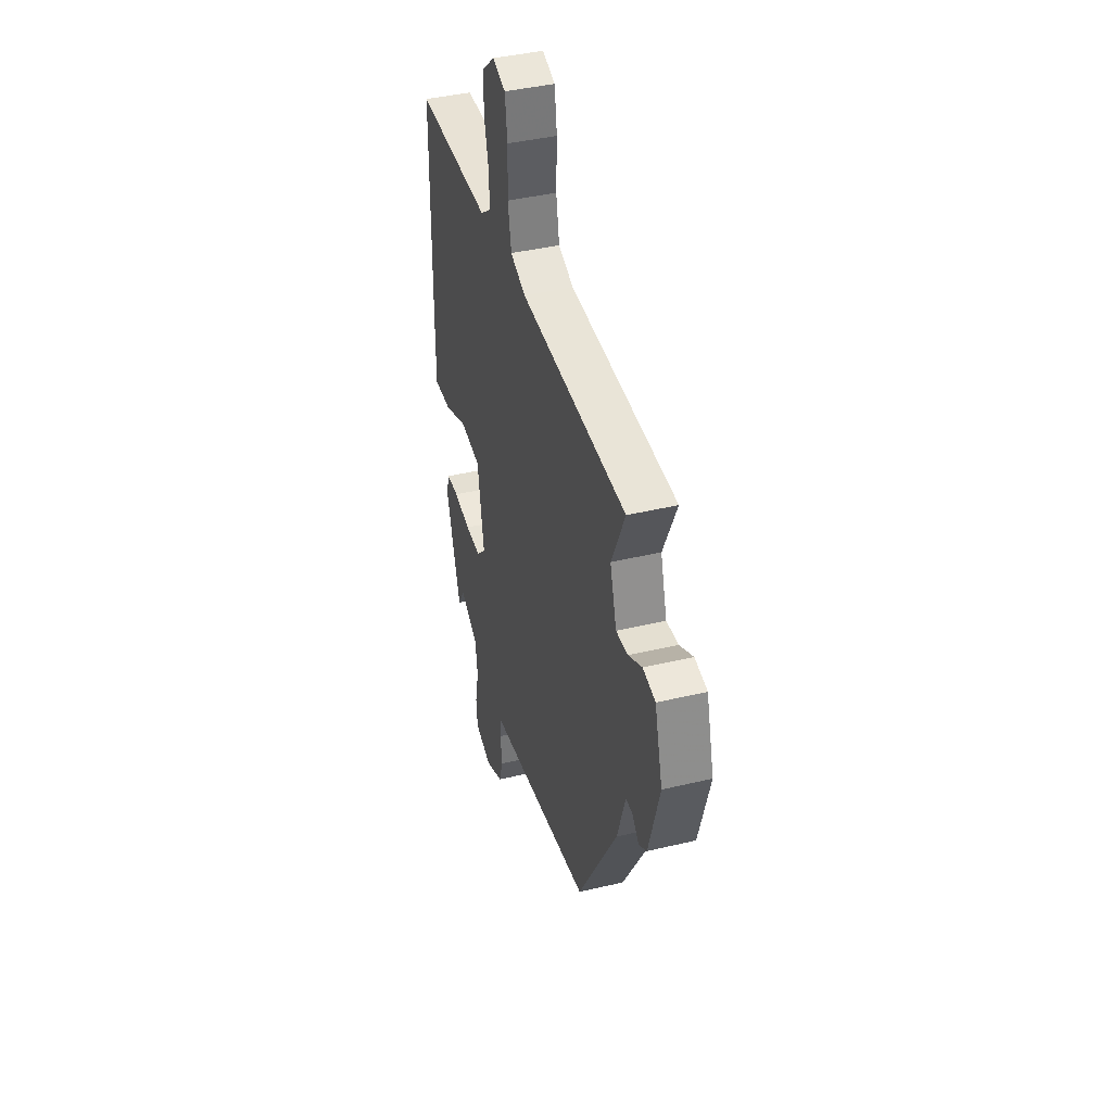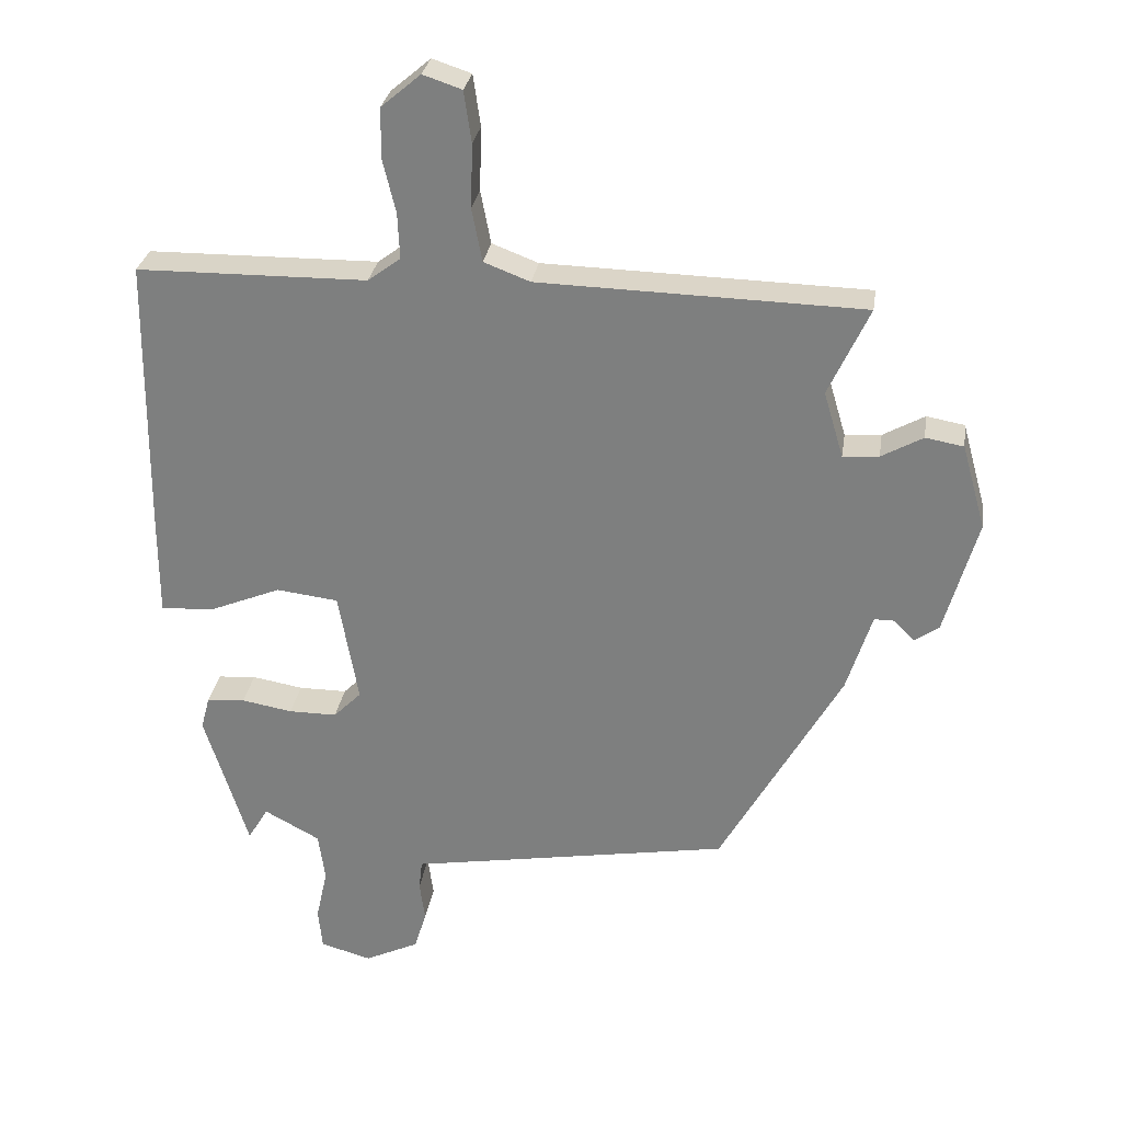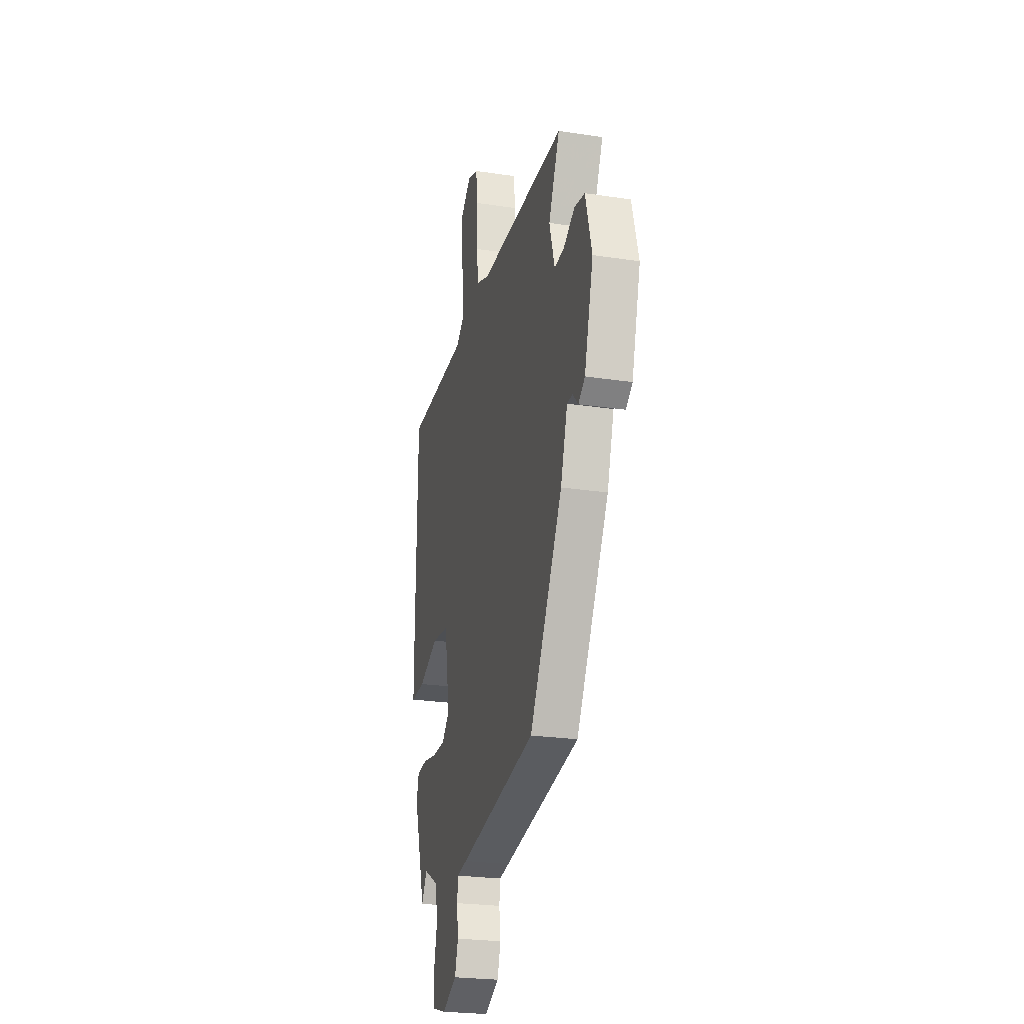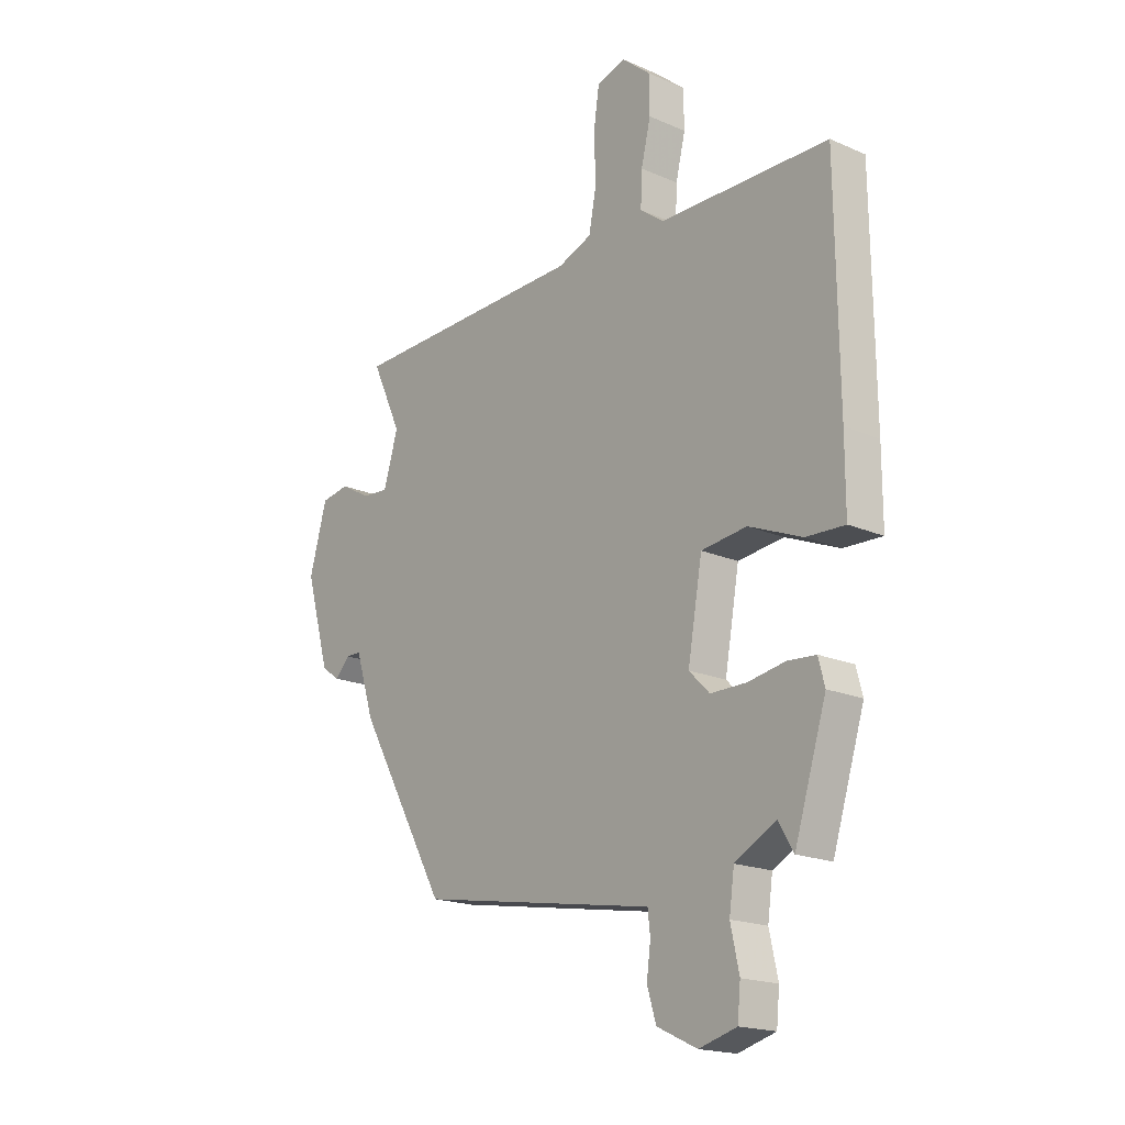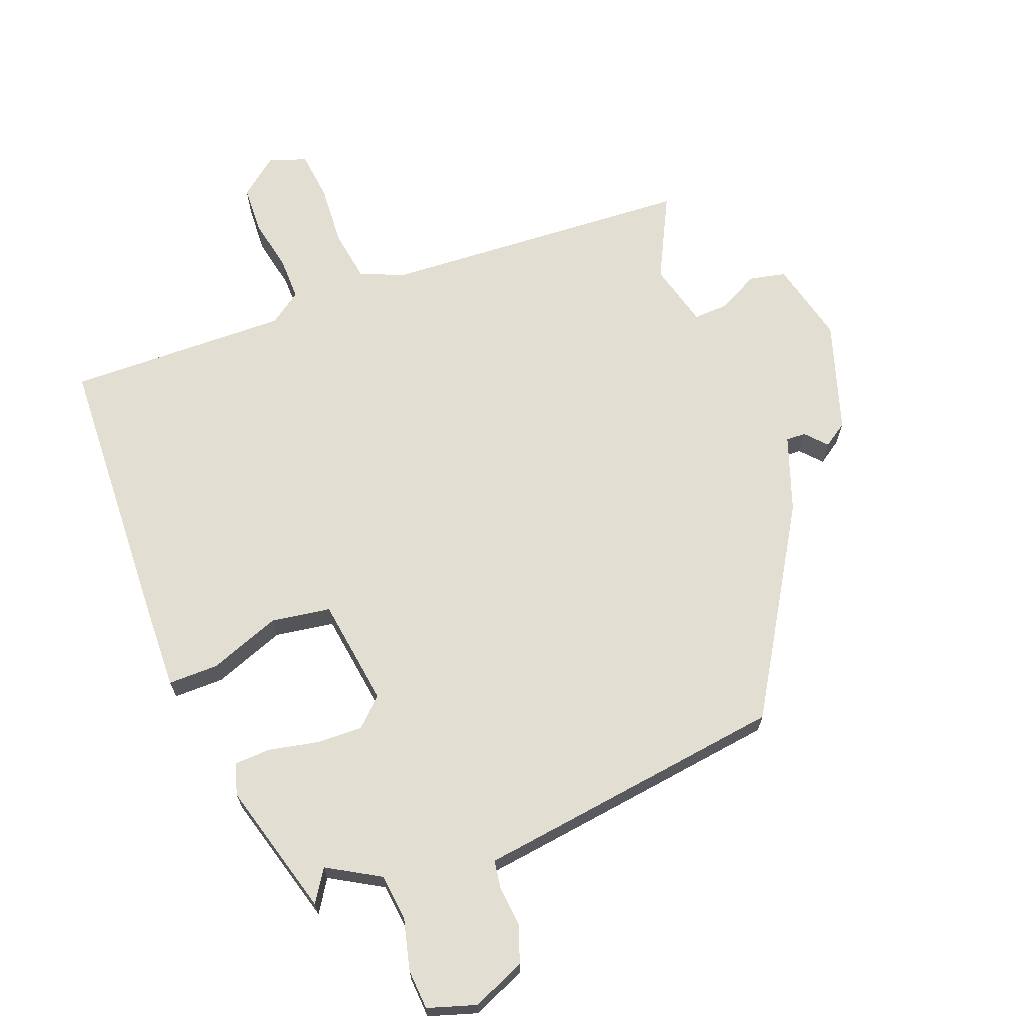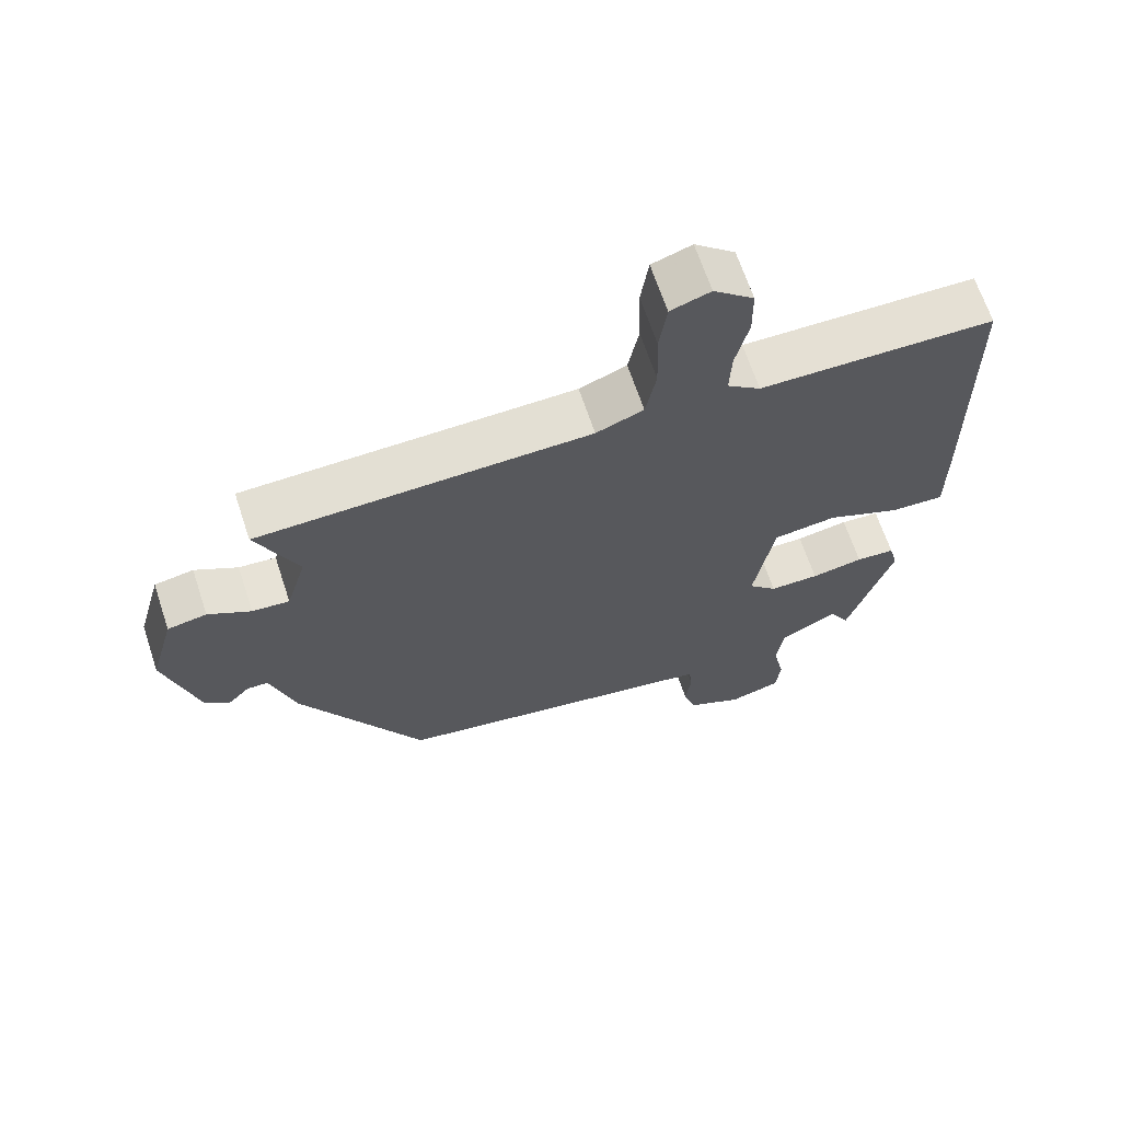
<metadata>
{"format":"obj","ext":"obj","renderer":"f3d","projection":"perspective","resolution":1024,"background":"white","views":[{"elev":41.4,"azim":-106.1,"up":"+Z"},{"elev":29.0,"azim":-171.5,"up":"+Z"},{"elev":-24.6,"azim":-104.0,"up":"+Z"},{"elev":-18.5,"azim":50.0,"up":"+Z"},{"elev":67.6,"azim":160.9,"up":"+Y"},{"elev":65.9,"azim":-18.3,"up":"+Z"}]}
</metadata>
<code>
v 0.403 0.07 -0.503
v 0.373 0.07 -0.453
v 0.291 0.07 -0.497
v 0.281 0.07 -0.569
v 0.298 0.07 -0.647
v 0.292 0.07 -0.708
v 0.217 0.07 -0.729
v 0.137 0.07 -0.691
v 0.119 0.07 -0.633
v 0.127 0.07 -0.573
v 0.122 0.07 -0.529
v 0.067 0.07 -0.52
v -0.352 0.07 -0.449
v -0.53 0.07 -0.133
v -0.567 0.07 -0.016
v -0.597 0.07 -0.016
v -0.627 0.07 -0.047
v -0.663 0.07 -0.021
v -0.711 0.07 0.149
v -0.676 0.07 0.274
v -0.62 0.07 0.284
v -0.559 0.07 0.25
v -0.506 0.07 0.246
v -0.477 0.07 0.343
v -0.537 0.07 0.473
v -0.061 0.07 0.485
v 0.007 0.07 0.511
v 0.022 0.07 0.589
v 0.019 0.07 0.683
v 0.03 0.07 0.758
v 0.087 0.07 0.777
v 0.145 0.07 0.728
v 0.146 0.07 0.655
v 0.127 0.07 0.576
v 0.124 0.07 0.509
v 0.172 0.07 0.473
v 0.51 0.07 0.469
v 0.515 0.07 0.047
v 0.515 0.07 -0.089
v 0.438 0.07 -0.086
v 0.331 0.07 -0.042
v 0.24 0.07 -0.053
v 0.211 0.07 -0.218
v 0.252 0.07 -0.259
v 0.323 0.07 -0.259
v 0.398 0.07 -0.246
v 0.454 0.07 -0.25
v 0.467 0.07 -0.299
v 0.403 0 -0.503
v 0.373 0 -0.453
v 0.291 0 -0.497
v 0.281 0 -0.569
v 0.298 0 -0.647
v 0.292 0 -0.708
v 0.217 0 -0.729
v 0.137 0 -0.691
v 0.119 0 -0.633
v 0.127 0 -0.573
v 0.122 0 -0.529
v 0.067 0 -0.52
v -0.352 0 -0.449
v -0.53 0 -0.133
v -0.567 0 -0.016
v -0.597 0 -0.016
v -0.627 0 -0.047
v -0.663 0 -0.021
v -0.711 0 0.149
v -0.676 0 0.274
v -0.62 0 0.284
v -0.559 0 0.25
v -0.506 0 0.246
v -0.477 0 0.343
v -0.537 0 0.473
v -0.061 0 0.485
v 0.007 0 0.511
v 0.022 0 0.589
v 0.019 0 0.683
v 0.03 0 0.758
v 0.087 0 0.777
v 0.145 0 0.728
v 0.146 0 0.655
v 0.127 0 0.576
v 0.124 0 0.509
v 0.172 0 0.473
v 0.51 0 0.469
v 0.515 0 0.047
v 0.515 0 -0.089
v 0.438 0 -0.086
v 0.331 0 -0.042
v 0.24 0 -0.053
v 0.211 0 -0.218
v 0.252 0 -0.259
v 0.323 0 -0.259
v 0.398 0 -0.246
v 0.454 0 -0.25
v 0.467 0 -0.299
f 45 46 47 48
f 44 45 48
f 38 39 40 41
f 36 37 38 41
f 35 36 41 42
f 31 32 33 34
f 31 34 35
f 28 29 30 31
f 27 28 31 35
f 26 27 35 42
f 24 25 26 42
f 19 20 21 22
f 19 22 23
f 16 17 18 19
f 15 16 19 23
f 11 12 13 14
f 11 14 15 23
f 7 8 9 10
f 7 10 11
f 4 5 6 7
f 3 4 7 11
f 2 3 11 23
f 48 1 2
f 44 48 2
f 43 44 2 23
f 23 24 42 43
f 96 95 94 93
f 96 93 92
f 89 88 87 86
f 89 86 85 84
f 90 89 84 83
f 82 81 80 79
f 83 82 79
f 79 78 77 76
f 83 79 76 75
f 90 83 75 74
f 90 74 73 72
f 70 69 68 67
f 71 70 67
f 67 66 65 64
f 71 67 64 63
f 62 61 60 59
f 71 63 62 59
f 58 57 56 55
f 59 58 55
f 55 54 53 52
f 59 55 52 51
f 71 59 51 50
f 50 49 96
f 50 96 92
f 71 50 92 91
f 91 90 72 71
f 1 49 50 2
f 2 50 51 3
f 3 51 52 4
f 4 52 53 5
f 5 53 54 6
f 6 54 55 7
f 7 55 56 8
f 8 56 57 9
f 9 57 58 10
f 10 58 59 11
f 11 59 60 12
f 12 60 61 13
f 13 61 62 14
f 14 62 63 15
f 15 63 64 16
f 16 64 65 17
f 17 65 66 18
f 18 66 67 19
f 19 67 68 20
f 20 68 69 21
f 21 69 70 22
f 22 70 71 23
f 23 71 72 24
f 24 72 73 25
f 25 73 74 26
f 26 74 75 27
f 27 75 76 28
f 28 76 77 29
f 29 77 78 30
f 30 78 79 31
f 31 79 80 32
f 32 80 81 33
f 33 81 82 34
f 34 82 83 35
f 35 83 84 36
f 36 84 85 37
f 37 85 86 38
f 38 86 87 39
f 39 87 88 40
f 40 88 89 41
f 41 89 90 42
f 42 90 91 43
f 43 91 92 44
f 44 92 93 45
f 45 93 94 46
f 46 94 95 47
f 47 95 96 48
f 48 96 49 1

</code>
